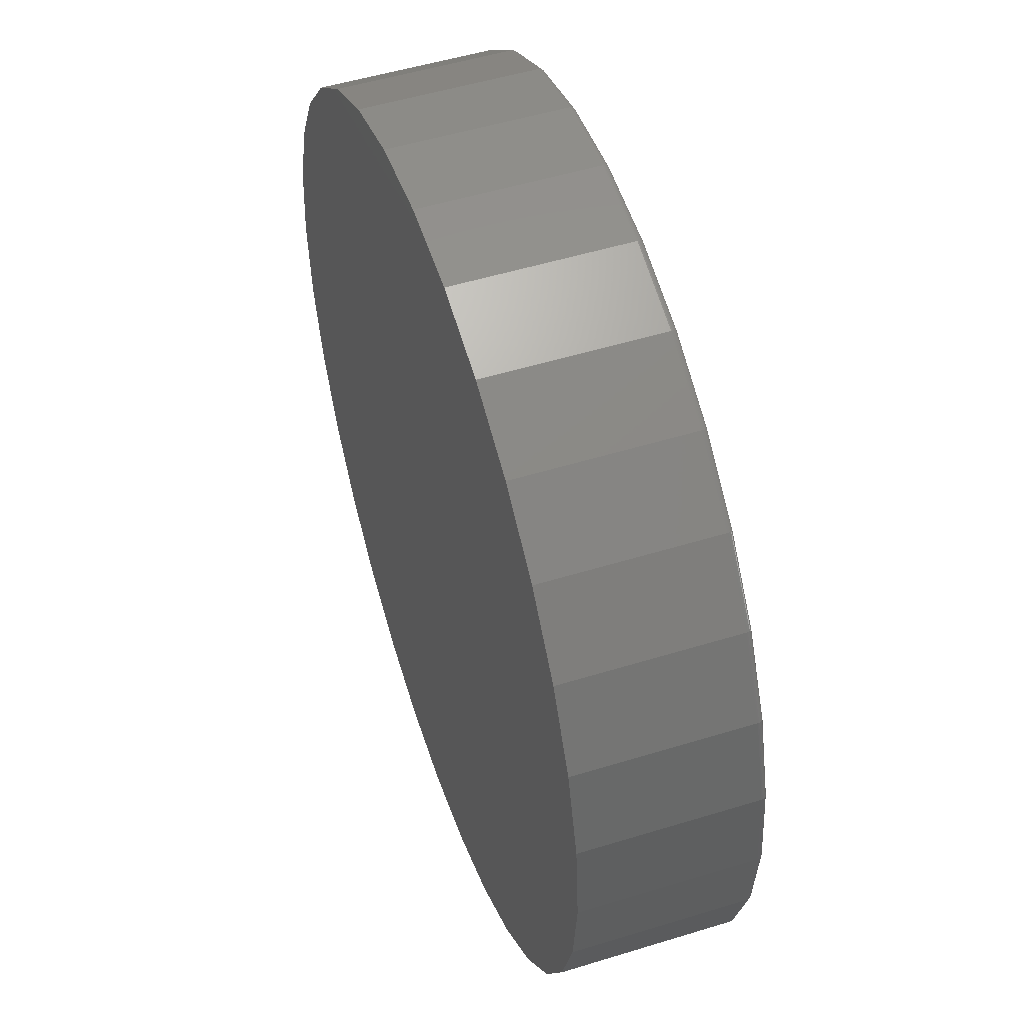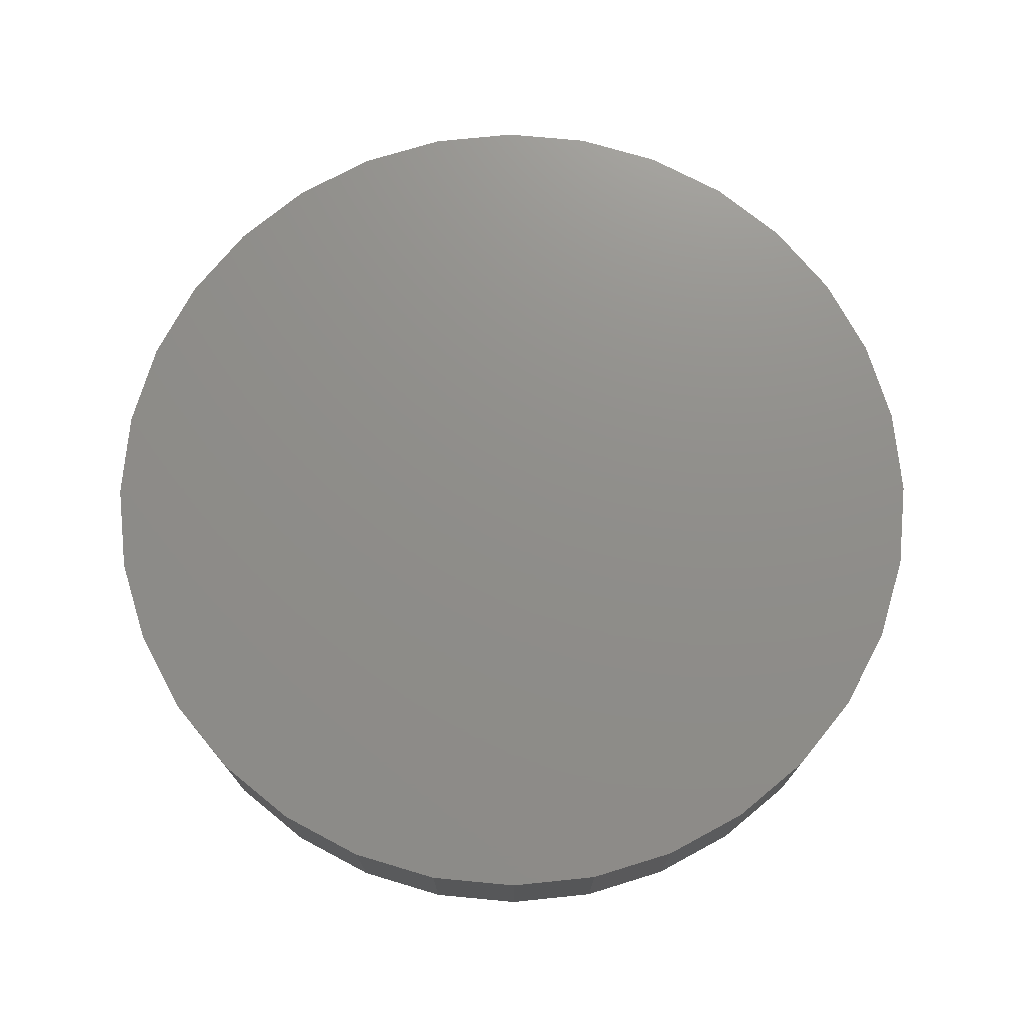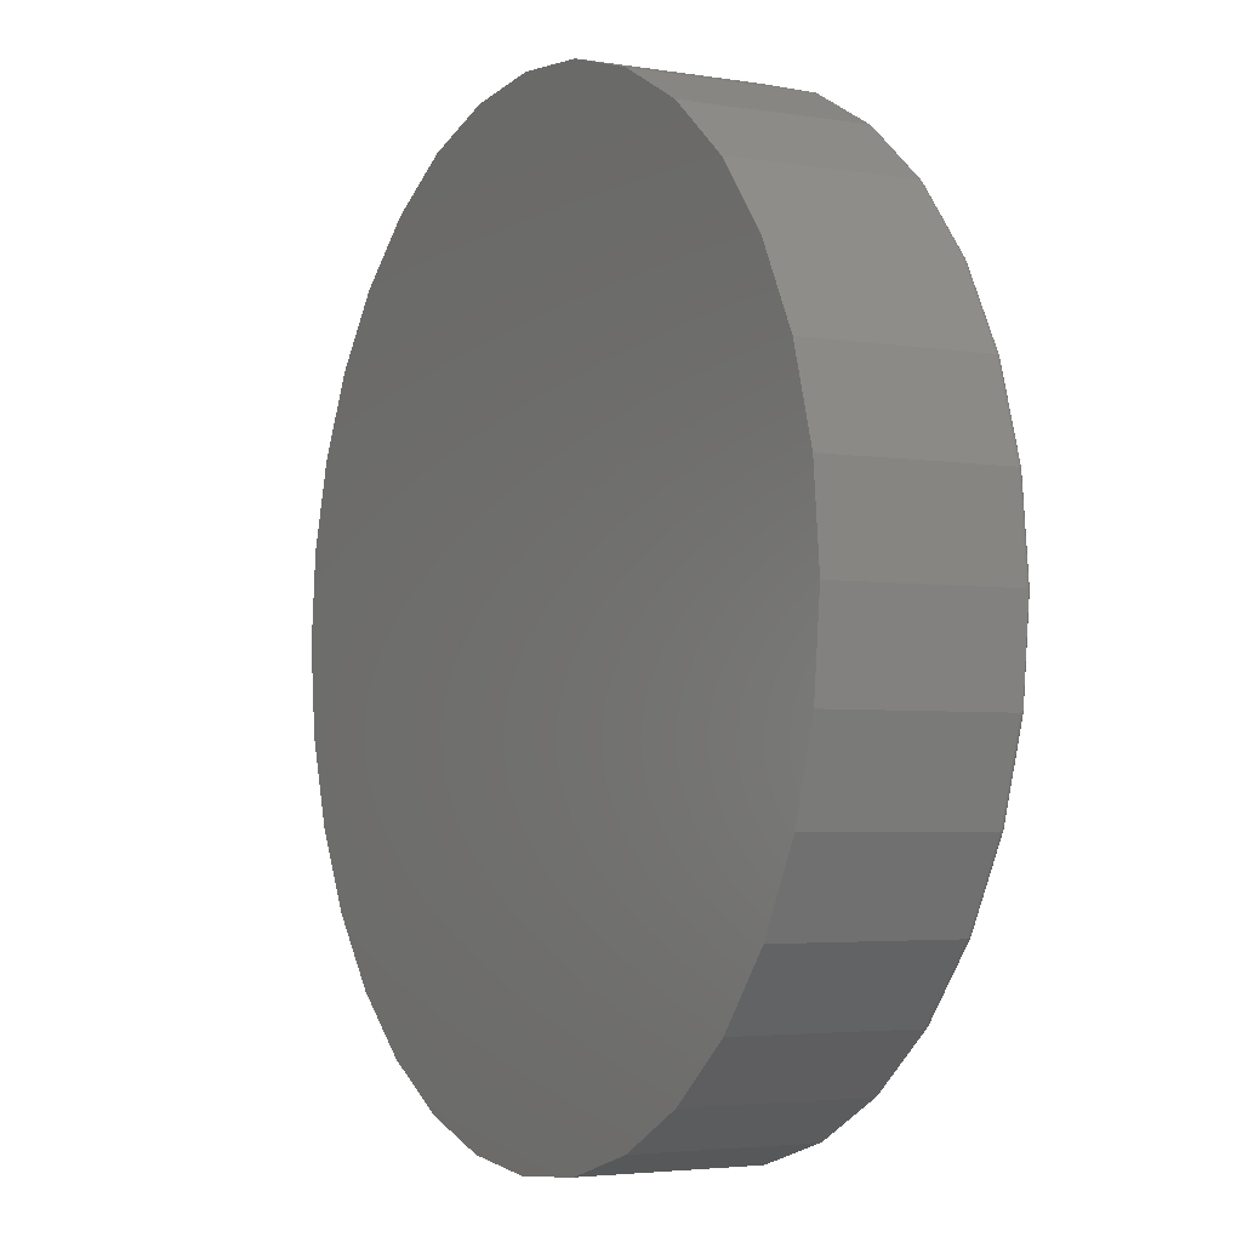
<metadata>
{"format":"stl","ext":"stl","renderer":"f3d","projection":"perspective","resolution":1024,"background":"white","views":[{"elev":51.5,"azim":71.5,"up":"+Y"},{"elev":73.5,"azim":56.0,"up":"+Z"},{"elev":-3.7,"azim":61.6,"up":"+Y"}]}
</metadata>
<code>
# stl→obj: 320 verts, 636 faces
v 0.002056 0.5646 0
v 0.1122 0.5537 0
v -0.1081 0.5537 0
v 0.002056 -0.5646 0
v -0.1081 -0.5537 0
v 0.1122 -0.5537 0
v -0.214 -0.5216 0
v 0.2181 -0.5216 0
v -0.3116 -0.4694 0
v 0.3157 -0.4694 0
v -0.3971 -0.3992 0
v 0.4013 -0.3992 0
v -0.4674 -0.3137 0
v 0.4715 -0.3137 0
v -0.5195 -0.216 0
v 0.5236 -0.216 0
v -0.5517 -0.1101 0
v 0.5558 -0.1101 0
v -0.5625 -6.669e-16 0
v 0.5666 3.792e-16 0
v -0.5517 0.1101 0
v 0.5558 0.1101 0
v -0.5195 0.216 0
v 0.5236 0.216 0
v -0.4674 0.3137 0
v 0.4715 0.3137 0
v -0.3971 0.3992 0
v 0.4013 0.3992 0
v -0.3116 0.4694 0
v 0.3157 0.4694 0
v -0.214 0.5216 0
v 0.2181 0.5216 0
v 0.5744 -6.486e-16 0.007812
v 0.5744 0 0.2266
v 0.5634 -0.1117 0.007812
v 0.5634 -0.1117 0.2266
v 0.5309 -0.219 0.007812
v 0.5309 -0.219 0.2266
v 0.478 -0.318 0.007812
v 0.478 -0.318 0.2266
v 0.4068 -0.4047 0.007812
v 0.4068 -0.4047 0.2266
v 0.32 -0.4759 0.007812
v 0.32 -0.4759 0.2266
v 0.2211 -0.5288 0.007812
v 0.2211 -0.5288 0.2266
v 0.1137 -0.5614 0.007812
v 0.1137 -0.5614 0.2266
v 0.002056 -0.5724 0.007812
v 0.002056 -0.5724 0.2266
v -0.1096 -0.5614 0.007812
v -0.1096 -0.5614 0.2266
v -0.217 -0.5288 0.007812
v -0.217 -0.5288 0.2266
v -0.3159 -0.4759 0.007812
v -0.3159 -0.4759 0.2266
v -0.4027 -0.4047 0.007812
v -0.4027 -0.4047 0.2266
v -0.4739 -0.318 0.007812
v -0.4739 -0.318 0.2266
v -0.5267 -0.219 0.007812
v -0.5267 -0.219 0.2266
v -0.5593 -0.1117 0.007812
v -0.5593 -0.1117 0.2266
v -0.5703 7.009e-17 0.007812
v -0.5703 7.009e-17 0.2266
v -0.5593 0.1117 0.007812
v -0.5593 0.1117 0.2266
v -0.5267 0.219 0.007812
v -0.5267 0.219 0.2266
v -0.4739 0.318 0.007812
v -0.4739 0.318 0.2266
v -0.4027 0.4047 0.007812
v -0.4027 0.4047 0.2266
v -0.3159 0.4759 0.007812
v -0.3159 0.4759 0.2266
v -0.217 0.5288 0.007812
v -0.217 0.5288 0.2266
v -0.1096 0.5614 0.007812
v -0.1096 0.5614 0.2266
v 0.002056 0.5724 0.007812
v 0.002056 0.5724 0.2266
v 0.1137 0.5614 0.007812
v 0.1137 0.5614 0.2266
v 0.2211 0.5288 0.007812
v 0.2211 0.5288 0.2266
v 0.32 0.4759 0.007812
v 0.32 0.4759 0.2266
v 0.4068 0.4047 0.007812
v 0.4068 0.4047 0.2266
v 0.478 0.318 0.007812
v 0.478 0.318 0.2266
v 0.5309 0.219 0.007812
v 0.5309 0.219 0.2266
v 0.5634 0.1117 0.007812
v 0.5634 0.1117 0.2266
v 0.5743 0 0.006288
v 0.5633 -0.1116 0.006288
v 0.5738 2.776e-17 0.004823
v 0.5628 -0.1115 0.004823
v 0.5731 0 0.003472
v 0.5621 -0.1114 0.003472
v 0.5721 0 0.002288
v 0.5612 -0.1112 0.002288
v 0.571 0 0.001317
v 0.56 -0.111 0.001317
v 0.5696 0 0.0005947
v 0.5587 -0.1107 0.0005947
v 0.5681 2.776e-17 0.0001501
v 0.5573 -0.1104 0.0001501
v -0.5592 -0.1116 0.006288
v -0.5702 -6.106e-16 0.006288
v -0.5587 -0.1115 0.004823
v -0.5697 -6.106e-16 0.004823
v -0.558 -0.1114 0.003472
v -0.569 -6.106e-16 0.003472
v -0.5571 -0.1112 0.002288
v -0.568 -6.106e-16 0.002288
v -0.5559 -0.111 0.001317
v -0.5668 -6.384e-16 0.001317
v -0.5546 -0.1107 0.0005947
v -0.5655 -6.106e-16 0.0005947
v -0.5531 -0.1104 0.0001501
v -0.564 -6.106e-16 0.0001501
v -0.5266 -0.219 0.006288
v -0.5262 -0.2188 0.004823
v -0.5255 -0.2185 0.003472
v -0.5246 -0.2182 0.002288
v -0.5235 -0.2177 0.001317
v -0.5223 -0.2172 0.0005947
v -0.5209 -0.2166 0.0001501
v -0.4737 -0.3179 0.006288
v -0.4734 -0.3177 0.004823
v -0.4728 -0.3173 0.003472
v -0.4719 -0.3167 0.002288
v -0.471 -0.3161 0.001317
v -0.4698 -0.3153 0.0005947
v -0.4686 -0.3145 0.0001501
v -0.4026 -0.4046 0.006288
v -0.4022 -0.4043 0.004823
v -0.4017 -0.4038 0.003472
v -0.4011 -0.4031 0.002288
v -0.4002 -0.4023 0.001317
v -0.3993 -0.4013 0.0005947
v -0.3982 -0.4003 0.0001501
v -0.3159 -0.4758 0.006288
v -0.3156 -0.4754 0.004823
v -0.3152 -0.4748 0.003472
v -0.3147 -0.474 0.002288
v -0.314 -0.473 0.001317
v -0.3133 -0.4719 0.0005947
v -0.3124 -0.4707 0.0001501
v -0.2169 -0.5287 0.006288
v -0.2168 -0.5282 0.004823
v -0.2165 -0.5276 0.003472
v -0.2161 -0.5267 0.002288
v -0.2157 -0.5256 0.001317
v -0.2151 -0.5243 0.0005947
v -0.2146 -0.523 0.0001501
v -0.1096 -0.5612 0.006288
v -0.1095 -0.5608 0.004823
v -0.1094 -0.5601 0.003472
v -0.1092 -0.5591 0.002288
v -0.1089 -0.558 0.001317
v -0.1087 -0.5566 0.0005947
v -0.1084 -0.5552 0.0001501
v 0.002056 -0.5722 0.006288
v 0.002056 -0.5718 0.004823
v 0.002056 -0.5711 0.003472
v 0.002056 -0.5701 0.002288
v 0.002056 -0.5689 0.001317
v 0.002056 -0.5675 0.0005947
v 0.002056 -0.5661 0.0001501
v 0.1137 -0.5612 0.006288
v 0.1136 -0.5608 0.004823
v 0.1135 -0.5601 0.003472
v 0.1133 -0.5591 0.002288
v 0.113 -0.558 0.001317
v 0.1128 -0.5566 0.0005947
v 0.1125 -0.5552 0.0001501
v 0.221 -0.5287 0.006288
v 0.2209 -0.5282 0.004823
v 0.2206 -0.5276 0.003472
v 0.2202 -0.5267 0.002288
v 0.2198 -0.5256 0.001317
v 0.2192 -0.5243 0.0005947
v 0.2187 -0.523 0.0001501
v 0.32 -0.4758 0.006288
v 0.3197 -0.4754 0.004823
v 0.3193 -0.4748 0.003472
v 0.3188 -0.474 0.002288
v 0.3181 -0.473 0.001317
v 0.3174 -0.4719 0.0005947
v 0.3166 -0.4707 0.0001501
v 0.4067 -0.4046 0.006288
v 0.4064 -0.4043 0.004823
v 0.4059 -0.4038 0.003472
v 0.4052 -0.4031 0.002288
v 0.4043 -0.4023 0.001317
v 0.4034 -0.4013 0.0005947
v 0.4023 -0.4003 0.0001501
v 0.4778 -0.3179 0.006288
v 0.4775 -0.3177 0.004823
v 0.4769 -0.3173 0.003472
v 0.4761 -0.3167 0.002288
v 0.4751 -0.3161 0.001317
v 0.474 -0.3153 0.0005947
v 0.4727 -0.3145 0.0001501
v 0.5307 -0.219 0.006288
v 0.5303 -0.2188 0.004823
v 0.5296 -0.2185 0.003472
v 0.5287 -0.2182 0.002288
v 0.5276 -0.2177 0.001317
v 0.5264 -0.2172 0.0005947
v 0.525 -0.2166 0.0001501
v -0.5592 0.1116 0.006288
v -0.5587 0.1115 0.004823
v -0.558 0.1114 0.003472
v -0.5571 0.1112 0.002288
v -0.5559 0.111 0.001317
v -0.5546 0.1107 0.0005947
v -0.5531 0.1104 0.0001501
v 0.5633 0.1116 0.006288
v 0.5628 0.1115 0.004823
v 0.5621 0.1114 0.003472
v 0.5612 0.1112 0.002288
v 0.56 0.111 0.001317
v 0.5587 0.1107 0.0005947
v 0.5573 0.1104 0.0001501
v 0.5307 0.219 0.006288
v 0.5303 0.2188 0.004823
v 0.5296 0.2185 0.003472
v 0.5287 0.2182 0.002288
v 0.5276 0.2177 0.001317
v 0.5264 0.2172 0.0005947
v 0.525 0.2166 0.0001501
v 0.4778 0.3179 0.006288
v 0.4775 0.3177 0.004823
v 0.4769 0.3173 0.003472
v 0.4761 0.3167 0.002288
v 0.4751 0.3161 0.001317
v 0.474 0.3153 0.0005947
v 0.4727 0.3145 0.0001501
v 0.4067 0.4046 0.006288
v 0.4064 0.4043 0.004823
v 0.4059 0.4038 0.003472
v 0.4052 0.4031 0.002288
v 0.4043 0.4023 0.001317
v 0.4034 0.4013 0.0005947
v 0.4023 0.4003 0.0001501
v 0.32 0.4758 0.006288
v 0.3197 0.4754 0.004823
v 0.3193 0.4748 0.003472
v 0.3188 0.474 0.002288
v 0.3181 0.473 0.001317
v 0.3174 0.4719 0.0005947
v 0.3166 0.4707 0.0001501
v 0.221 0.5287 0.006288
v 0.2209 0.5282 0.004823
v 0.2206 0.5276 0.003472
v 0.2202 0.5267 0.002288
v 0.2198 0.5256 0.001317
v 0.2192 0.5243 0.0005947
v 0.2187 0.523 0.0001501
v 0.1137 0.5612 0.006288
v 0.1136 0.5608 0.004823
v 0.1135 0.5601 0.003472
v 0.1133 0.5591 0.002288
v 0.113 0.558 0.001317
v 0.1128 0.5566 0.0005947
v 0.1125 0.5552 0.0001501
v 0.002056 0.5722 0.006288
v 0.002056 0.5718 0.004823
v 0.002056 0.5711 0.003472
v 0.002056 0.5701 0.002288
v 0.002056 0.5689 0.001317
v 0.002056 0.5675 0.0005947
v 0.002056 0.5661 0.0001501
v -0.1096 0.5612 0.006288
v -0.1095 0.5608 0.004823
v -0.1094 0.5601 0.003472
v -0.1092 0.5591 0.002288
v -0.1089 0.558 0.001317
v -0.1087 0.5566 0.0005947
v -0.1084 0.5552 0.0001501
v -0.2169 0.5287 0.006288
v -0.2168 0.5282 0.004823
v -0.2165 0.5276 0.003472
v -0.2161 0.5267 0.002288
v -0.2157 0.5256 0.001317
v -0.2151 0.5243 0.0005947
v -0.2146 0.523 0.0001501
v -0.3159 0.4758 0.006288
v -0.3156 0.4754 0.004823
v -0.3152 0.4748 0.003472
v -0.3147 0.474 0.002288
v -0.314 0.473 0.001317
v -0.3133 0.4719 0.0005947
v -0.3124 0.4707 0.0001501
v -0.4026 0.4046 0.006288
v -0.4022 0.4043 0.004823
v -0.4017 0.4038 0.003472
v -0.4011 0.4031 0.002288
v -0.4002 0.4023 0.001317
v -0.3993 0.4013 0.0005947
v -0.3982 0.4003 0.0001501
v -0.4737 0.3179 0.006288
v -0.4734 0.3177 0.004823
v -0.4728 0.3173 0.003472
v -0.4719 0.3167 0.002288
v -0.471 0.3161 0.001317
v -0.4698 0.3153 0.0005947
v -0.4686 0.3145 0.0001501
v -0.5266 0.219 0.006288
v -0.5262 0.2188 0.004823
v -0.5255 0.2185 0.003472
v -0.5246 0.2182 0.002288
v -0.5235 0.2177 0.001317
v -0.5223 0.2172 0.0005947
v -0.5209 0.2166 0.0001501
f 1 2 3
f 4 5 6
f 6 5 7
f 6 7 8
f 8 7 9
f 8 9 10
f 10 9 11
f 10 11 12
f 12 11 13
f 12 13 14
f 14 13 15
f 14 15 16
f 16 15 17
f 16 17 18
f 18 17 19
f 18 19 20
f 20 19 21
f 20 21 22
f 22 21 23
f 22 23 24
f 24 23 25
f 24 25 26
f 26 25 27
f 26 27 28
f 28 27 29
f 28 29 30
f 30 29 31
f 30 31 32
f 32 31 3
f 32 3 2
f 33 34 35
f 35 34 36
f 35 36 37
f 37 36 38
f 37 38 39
f 39 38 40
f 39 40 41
f 41 40 42
f 41 42 43
f 43 42 44
f 43 44 45
f 45 44 46
f 45 46 47
f 47 46 48
f 47 48 49
f 49 48 50
f 49 50 51
f 51 50 52
f 51 52 53
f 53 52 54
f 53 54 55
f 55 54 56
f 55 56 57
f 57 56 58
f 57 58 59
f 59 58 60
f 59 60 61
f 61 60 62
f 61 62 63
f 63 62 64
f 63 64 65
f 65 64 66
f 65 66 67
f 67 66 68
f 67 68 69
f 69 68 70
f 69 70 71
f 71 70 72
f 71 72 73
f 73 72 74
f 73 74 75
f 75 74 76
f 75 76 77
f 77 76 78
f 77 78 79
f 79 78 80
f 79 80 81
f 81 80 82
f 81 82 83
f 83 82 84
f 83 84 85
f 85 84 86
f 85 86 87
f 87 86 88
f 87 88 89
f 89 88 90
f 89 90 91
f 91 90 92
f 91 92 93
f 93 92 94
f 93 94 95
f 95 94 96
f 95 96 33
f 33 96 34
f 33 35 97
f 97 35 98
f 97 98 99
f 99 98 100
f 99 100 101
f 101 100 102
f 101 102 103
f 103 102 104
f 103 104 105
f 105 104 106
f 105 106 107
f 107 106 108
f 107 108 109
f 109 108 110
f 109 110 20
f 20 110 18
f 63 65 111
f 111 65 112
f 111 112 113
f 113 112 114
f 113 114 115
f 115 114 116
f 115 116 117
f 117 116 118
f 117 118 119
f 119 118 120
f 119 120 121
f 121 120 122
f 121 122 123
f 123 122 124
f 123 124 17
f 17 124 19
f 61 63 125
f 125 63 111
f 125 111 126
f 126 111 113
f 126 113 127
f 127 113 115
f 127 115 128
f 128 115 117
f 128 117 129
f 129 117 119
f 129 119 130
f 130 119 121
f 130 121 131
f 131 121 123
f 131 123 15
f 15 123 17
f 59 61 132
f 132 61 125
f 132 125 133
f 133 125 126
f 133 126 134
f 134 126 127
f 134 127 135
f 135 127 128
f 135 128 136
f 136 128 129
f 136 129 137
f 137 129 130
f 137 130 138
f 138 130 131
f 138 131 13
f 13 131 15
f 57 59 139
f 139 59 132
f 139 132 140
f 140 132 133
f 140 133 141
f 141 133 134
f 141 134 142
f 142 134 135
f 142 135 143
f 143 135 136
f 143 136 144
f 144 136 137
f 144 137 145
f 145 137 138
f 145 138 11
f 11 138 13
f 55 57 146
f 146 57 139
f 146 139 147
f 147 139 140
f 147 140 148
f 148 140 141
f 148 141 149
f 149 141 142
f 149 142 150
f 150 142 143
f 150 143 151
f 151 143 144
f 151 144 152
f 152 144 145
f 152 145 9
f 9 145 11
f 53 55 153
f 153 55 146
f 153 146 154
f 154 146 147
f 154 147 155
f 155 147 148
f 155 148 156
f 156 148 149
f 156 149 157
f 157 149 150
f 157 150 158
f 158 150 151
f 158 151 159
f 159 151 152
f 159 152 7
f 7 152 9
f 51 53 160
f 160 53 153
f 160 153 161
f 161 153 154
f 161 154 162
f 162 154 155
f 162 155 163
f 163 155 156
f 163 156 164
f 164 156 157
f 164 157 165
f 165 157 158
f 165 158 166
f 166 158 159
f 166 159 5
f 5 159 7
f 49 51 167
f 167 51 160
f 167 160 168
f 168 160 161
f 168 161 169
f 169 161 162
f 169 162 170
f 170 162 163
f 170 163 171
f 171 163 164
f 171 164 172
f 172 164 165
f 172 165 173
f 173 165 166
f 173 166 4
f 4 166 5
f 47 49 174
f 174 49 167
f 174 167 175
f 175 167 168
f 175 168 176
f 176 168 169
f 176 169 177
f 177 169 170
f 177 170 178
f 178 170 171
f 178 171 179
f 179 171 172
f 179 172 180
f 180 172 173
f 180 173 6
f 6 173 4
f 45 47 181
f 181 47 174
f 181 174 182
f 182 174 175
f 182 175 183
f 183 175 176
f 183 176 184
f 184 176 177
f 184 177 185
f 185 177 178
f 185 178 186
f 186 178 179
f 186 179 187
f 187 179 180
f 187 180 8
f 8 180 6
f 43 45 188
f 188 45 181
f 188 181 189
f 189 181 182
f 189 182 190
f 190 182 183
f 190 183 191
f 191 183 184
f 191 184 192
f 192 184 185
f 192 185 193
f 193 185 186
f 193 186 194
f 194 186 187
f 194 187 10
f 10 187 8
f 41 43 195
f 195 43 188
f 195 188 196
f 196 188 189
f 196 189 197
f 197 189 190
f 197 190 198
f 198 190 191
f 198 191 199
f 199 191 192
f 199 192 200
f 200 192 193
f 200 193 201
f 201 193 194
f 201 194 12
f 12 194 10
f 39 41 202
f 202 41 195
f 202 195 203
f 203 195 196
f 203 196 204
f 204 196 197
f 204 197 205
f 205 197 198
f 205 198 206
f 206 198 199
f 206 199 207
f 207 199 200
f 207 200 208
f 208 200 201
f 208 201 14
f 14 201 12
f 37 39 209
f 209 39 202
f 209 202 210
f 210 202 203
f 210 203 211
f 211 203 204
f 211 204 212
f 212 204 205
f 212 205 213
f 213 205 206
f 213 206 214
f 214 206 207
f 214 207 215
f 215 207 208
f 215 208 16
f 16 208 14
f 35 37 98
f 98 37 209
f 98 209 100
f 100 209 210
f 100 210 102
f 102 210 211
f 102 211 104
f 104 211 212
f 104 212 106
f 106 212 213
f 106 213 108
f 108 213 214
f 108 214 110
f 110 214 215
f 110 215 18
f 18 215 16
f 65 67 112
f 112 67 216
f 112 216 114
f 114 216 217
f 114 217 116
f 116 217 218
f 116 218 118
f 118 218 219
f 118 219 120
f 120 219 220
f 120 220 122
f 122 220 221
f 122 221 124
f 124 221 222
f 124 222 19
f 19 222 21
f 95 33 223
f 223 33 97
f 223 97 224
f 224 97 99
f 224 99 225
f 225 99 101
f 225 101 226
f 226 101 103
f 226 103 227
f 227 103 105
f 227 105 228
f 228 105 107
f 228 107 229
f 229 107 109
f 229 109 22
f 22 109 20
f 93 95 230
f 230 95 223
f 230 223 231
f 231 223 224
f 231 224 232
f 232 224 225
f 232 225 233
f 233 225 226
f 233 226 234
f 234 226 227
f 234 227 235
f 235 227 228
f 235 228 236
f 236 228 229
f 236 229 24
f 24 229 22
f 91 93 237
f 237 93 230
f 237 230 238
f 238 230 231
f 238 231 239
f 239 231 232
f 239 232 240
f 240 232 233
f 240 233 241
f 241 233 234
f 241 234 242
f 242 234 235
f 242 235 243
f 243 235 236
f 243 236 26
f 26 236 24
f 89 91 244
f 244 91 237
f 244 237 245
f 245 237 238
f 245 238 246
f 246 238 239
f 246 239 247
f 247 239 240
f 247 240 248
f 248 240 241
f 248 241 249
f 249 241 242
f 249 242 250
f 250 242 243
f 250 243 28
f 28 243 26
f 87 89 251
f 251 89 244
f 251 244 252
f 252 244 245
f 252 245 253
f 253 245 246
f 253 246 254
f 254 246 247
f 254 247 255
f 255 247 248
f 255 248 256
f 256 248 249
f 256 249 257
f 257 249 250
f 257 250 30
f 30 250 28
f 85 87 258
f 258 87 251
f 258 251 259
f 259 251 252
f 259 252 260
f 260 252 253
f 260 253 261
f 261 253 254
f 261 254 262
f 262 254 255
f 262 255 263
f 263 255 256
f 263 256 264
f 264 256 257
f 264 257 32
f 32 257 30
f 83 85 265
f 265 85 258
f 265 258 266
f 266 258 259
f 266 259 267
f 267 259 260
f 267 260 268
f 268 260 261
f 268 261 269
f 269 261 262
f 269 262 270
f 270 262 263
f 270 263 271
f 271 263 264
f 271 264 2
f 2 264 32
f 81 83 272
f 272 83 265
f 272 265 273
f 273 265 266
f 273 266 274
f 274 266 267
f 274 267 275
f 275 267 268
f 275 268 276
f 276 268 269
f 276 269 277
f 277 269 270
f 277 270 278
f 278 270 271
f 278 271 1
f 1 271 2
f 79 81 279
f 279 81 272
f 279 272 280
f 280 272 273
f 280 273 281
f 281 273 274
f 281 274 282
f 282 274 275
f 282 275 283
f 283 275 276
f 283 276 284
f 284 276 277
f 284 277 285
f 285 277 278
f 285 278 3
f 3 278 1
f 77 79 286
f 286 79 279
f 286 279 287
f 287 279 280
f 287 280 288
f 288 280 281
f 288 281 289
f 289 281 282
f 289 282 290
f 290 282 283
f 290 283 291
f 291 283 284
f 291 284 292
f 292 284 285
f 292 285 31
f 31 285 3
f 75 77 293
f 293 77 286
f 293 286 294
f 294 286 287
f 294 287 295
f 295 287 288
f 295 288 296
f 296 288 289
f 296 289 297
f 297 289 290
f 297 290 298
f 298 290 291
f 298 291 299
f 299 291 292
f 299 292 29
f 29 292 31
f 73 75 300
f 300 75 293
f 300 293 301
f 301 293 294
f 301 294 302
f 302 294 295
f 302 295 303
f 303 295 296
f 303 296 304
f 304 296 297
f 304 297 305
f 305 297 298
f 305 298 306
f 306 298 299
f 306 299 27
f 27 299 29
f 71 73 307
f 307 73 300
f 307 300 308
f 308 300 301
f 308 301 309
f 309 301 302
f 309 302 310
f 310 302 303
f 310 303 311
f 311 303 304
f 311 304 312
f 312 304 305
f 312 305 313
f 313 305 306
f 313 306 25
f 25 306 27
f 69 71 314
f 314 71 307
f 314 307 315
f 315 307 308
f 315 308 316
f 316 308 309
f 316 309 317
f 317 309 310
f 317 310 318
f 318 310 311
f 318 311 319
f 319 311 312
f 319 312 320
f 320 312 313
f 320 313 23
f 23 313 25
f 67 69 216
f 216 69 314
f 216 314 217
f 217 314 315
f 217 315 218
f 218 315 316
f 218 316 219
f 219 316 317
f 219 317 220
f 220 317 318
f 220 318 221
f 221 318 319
f 221 319 222
f 222 319 320
f 222 320 21
f 21 320 23
f 80 84 82
f 84 80 86
f 86 80 78
f 86 78 88
f 88 78 76
f 88 76 90
f 90 76 74
f 90 74 92
f 92 74 72
f 92 72 94
f 94 72 70
f 94 70 96
f 96 70 68
f 96 68 34
f 34 68 66
f 34 66 36
f 36 66 64
f 36 64 38
f 38 64 62
f 38 62 40
f 40 62 60
f 40 60 42
f 42 60 58
f 42 58 44
f 44 58 56
f 44 56 46
f 46 56 54
f 46 54 48
f 48 54 52
f 48 52 50

</code>
